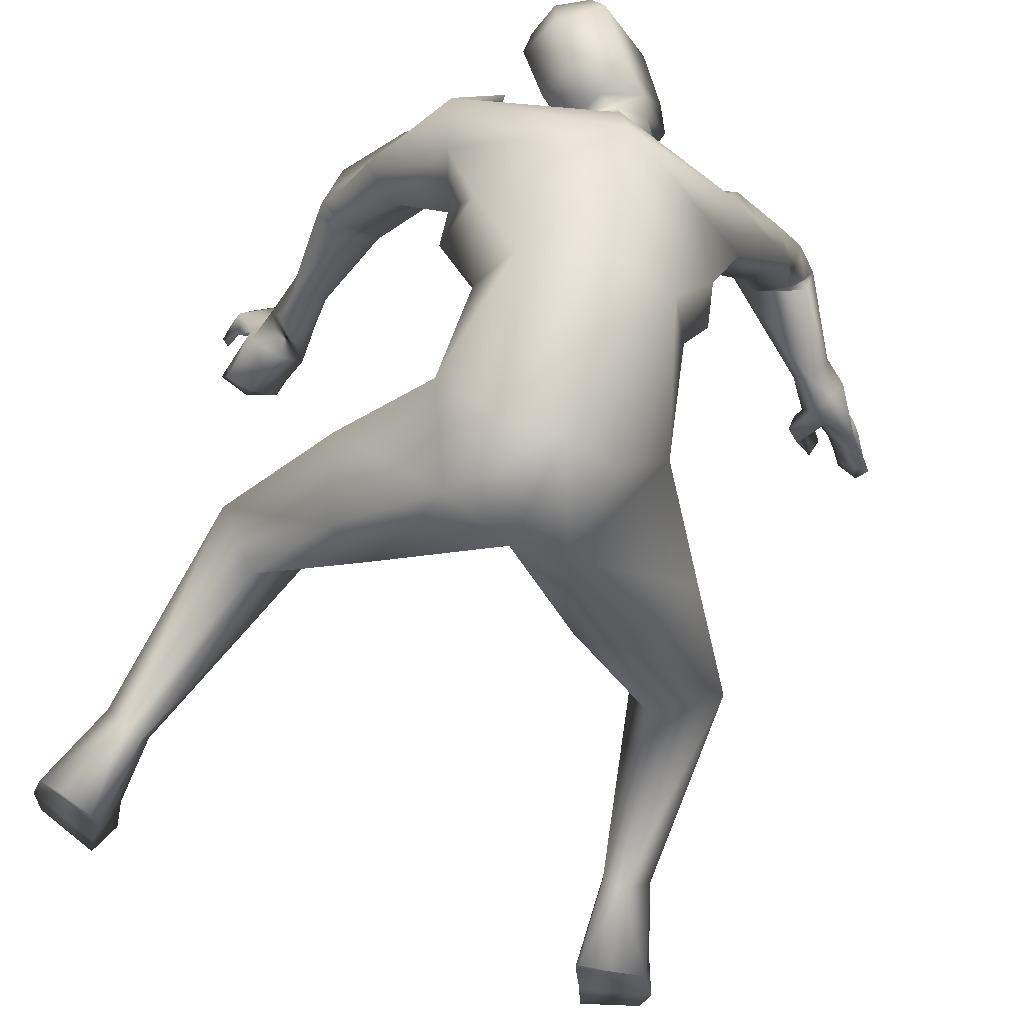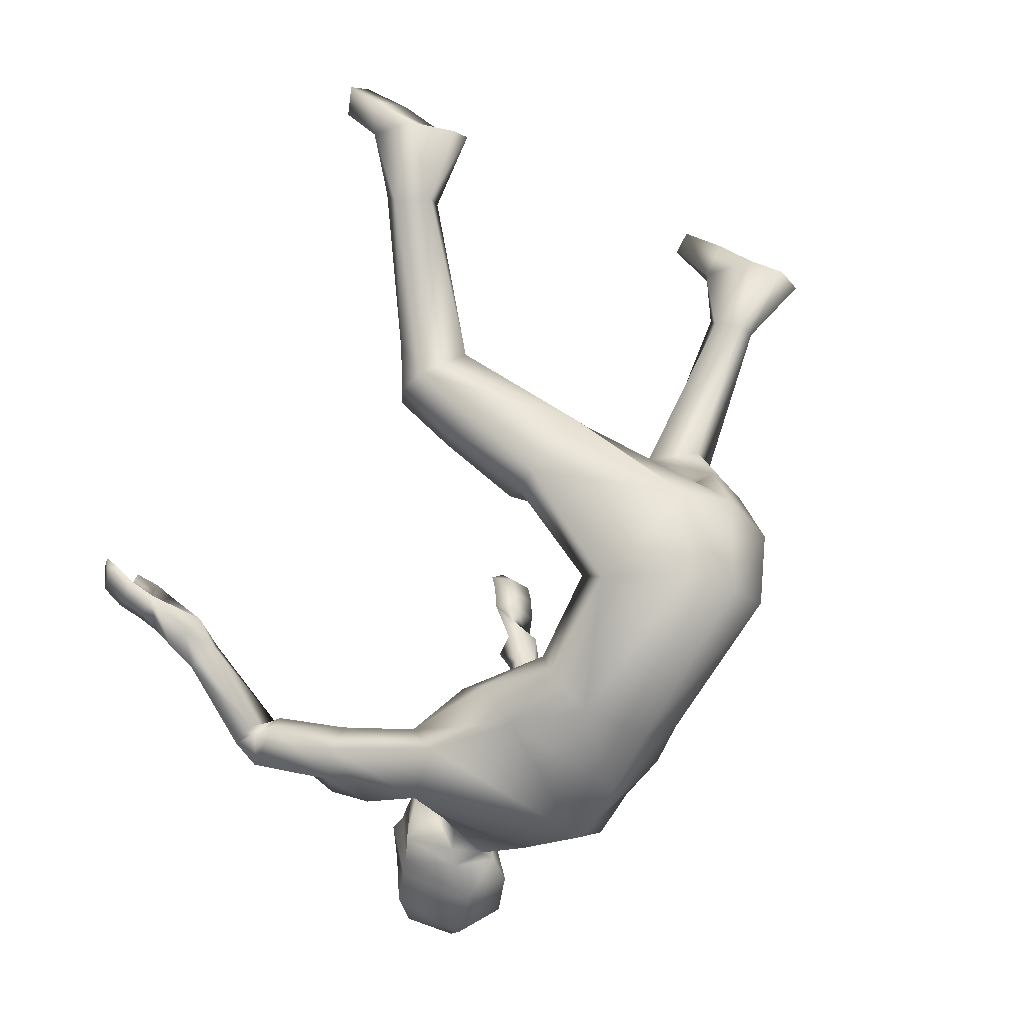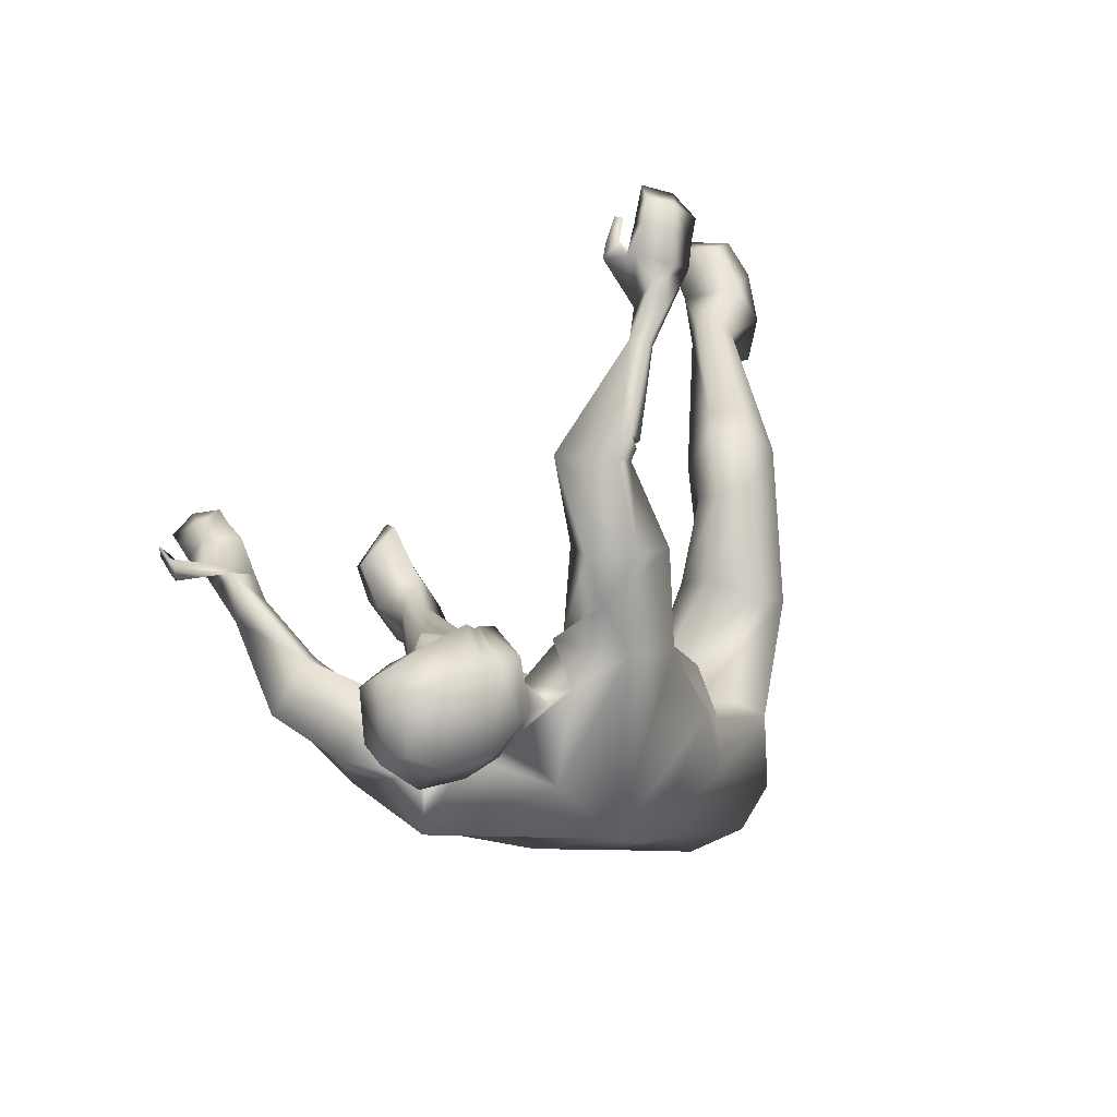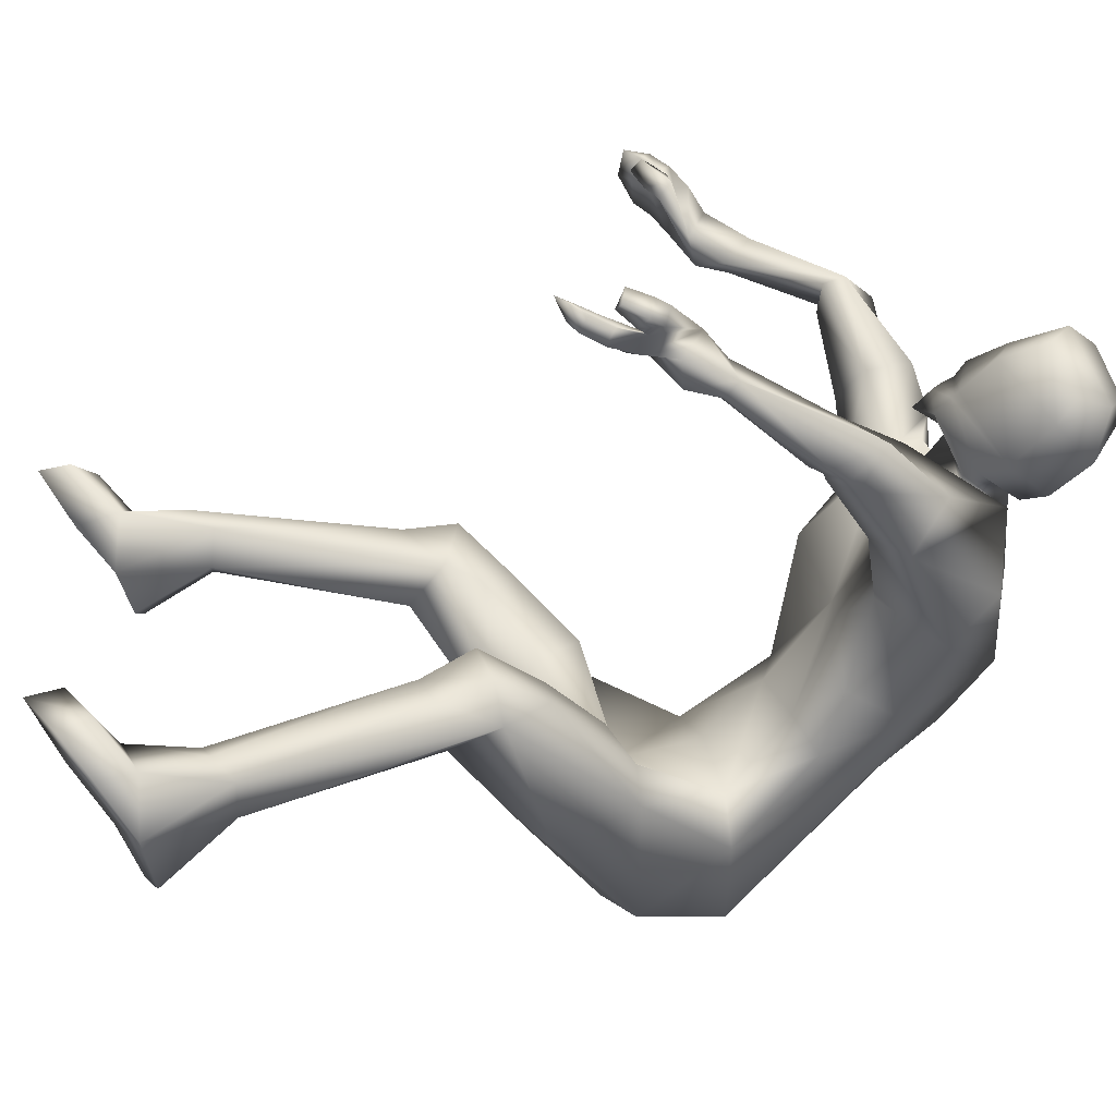
<metadata>
{"format":"obj","ext":"obj","renderer":"f3d","projection":"perspective","resolution":1024,"background":"white","views":[{"elev":-77.4,"azim":-16.0,"up":"+Z"},{"elev":-14.5,"azim":131.9,"up":"+Y"},{"elev":-58.6,"azim":36.8,"up":"+Y"},{"elev":13.2,"azim":-92.2,"up":"+Z"}]}
</metadata>
<code>
o HumanMale
v -0.3266 -0.3766 0.2444
v 0.04241 -0.5017 0.6644
v 0.06864 -0.863 0.3671
v -0.2862 -0.6372 0.5199
v -0.2168 -0.5616 0.6274
v -0.1918 -0.7903 0.4214
v -0.4165 -0.7706 1.033
v 0.0474 -1.215 0.7162
v -0.4755 -0.9802 0.8958
v -0.4696 -0.8322 1.276
v 0.002236 -0.8362 1.2
v -0.3386 -1.126 1.259
v -0.1975 -1.091 1.219
v -0.3388 -1.165 1.28
v 0.02936 -0.319 0.4841
v 0.0758 -0.3696 -0.06921
v -0.1346 -0.3781 -0.03677
v 0.000144 -0.05417 0.4318
v 0.02591 -1.232 1.012
v -0.5043 -1.124 1.061
v -0.1125 -1.073 1.244
v -0.6255 -0.9468 1.374
v -0.7134 -0.8284 1.221
v -0.3913 -0.8526 1.482
v -0.7935 -0.7495 1.561
v -0.6167 -0.6189 1.61
v -0.8028 -0.6621 1.427
v -0.5873 -0.7238 1.251
v -0.4681 -0.751 1.359
v -0.6164 -0.5569 1.566
v -0.7145 -0.5841 1.446
v -0.8304 -0.6347 1.463
v -0.7399 -0.5735 1.468
v -0.8362 -0.5815 1.498
v -0.7459 -0.5308 1.489
v -0.8583 -0.3288 1.749
v -0.8552 -0.2906 1.702
v -0.8136 -0.281 1.695
v -0.7385 -0.2792 1.735
v -0.7574 -0.3065 1.794
v -0.9134 -0.1678 1.817
v -0.7849 -0.2359 1.878
v -0.8586 -0.1745 1.726
v -0.7519 -0.1694 1.793
v -0.7945 -0.1764 1.761
v -0.2606 -0.3601 0.3985
v -0.2169 -0.1017 -0.005397
v 0.00969 -0.00267 -0.0138
v -0.5751 -0.09084 0.4609
v -0.4753 -0.08046 0.5576
v -0.5095 0.1601 0.3157
v -0.3701 0.004803 0.6499
v -0.2988 0.1666 0.5659
v -0.361 0.2417 0.3353
v -0.6805 0.1751 0.805
v -0.7064 0.4675 0.6739
v -0.5565 0.1888 0.8307
v -0.5226 0.3005 0.7838
v -0.7842 0.3385 0.9071
v -0.6834 0.3841 0.9668
v -0.5539 0.4309 0.8196
v -0.8553 0.3086 0.7856
v -0.8406 0.499 0.8571
v -0.7335 0.5448 0.8907
v -1.039 1.036 0.6918
v -0.9937 1.107 0.7541
v -0.9725 1.038 0.5709
v -0.9348 1.135 0.7595
v -0.8884 1.096 0.7025
v -0.9042 1.065 0.5777
v -1.182 1.285 0.5732
v -0.9632 1.375 0.5548
v -1.096 1.249 0.4126
v -0.9866 1.294 0.4081
v -1.145 1.285 0.7562
v -0.926 1.353 0.7712
v -1.119 1.408 0.91
v -1.179 1.494 0.8768
v -1.207 1.398 0.7516
v -0.9797 1.496 0.732
v -0.9234 1.502 0.9309
v -0.9849 1.606 0.9211
v -0.07474 -1.076 1.322
v 0.1063 -1.06 1.428
v -0.9675 -0.07378 1.891
v -0.8359 -0.02193 1.823
v -0.9168 -0.06053 1.895
v -1.003 -0.0824 2
v -1.044 -0.07092 1.945
v -1.009 -0.04141 1.914
v -1.038 0.02005 1.97
v -1.032 -0.007104 2.03
v -1.063 0.001721 1.988
v -0.9824 -0.132 1.973
v -1.026 -0.1151 1.923
v -0.7644 -0.01589 1.88
v -0.8832 0.06112 1.863
v -0.9103 0.04725 1.936
v -0.9154 0.1412 1.919
v -0.9233 0.1234 1.971
v -0.9318 0.1763 1.993
v -0.8038 0.07362 1.923
v -0.8246 0.142 1.96
v -0.9582 -0.05298 1.837
v -0.9872 0.03966 1.864
v -0.9957 0.01438 1.916
v -1.009 0.1127 1.905
v -1.017 0.086 1.954
v -1.033 0.135 1.984
v -0.1208 -1.116 1.337
v -0.01243 -0.9956 1.497
v -0.3155 -1.304 1.517
v -0.1473 -1.159 1.685
v -0.3026 -1.366 1.594
v -0.2092 -1.299 1.742
v 0.01301 -1.233 1.253
v 0.01483 0.02723 0.4555
v -0.04183 -1.255 1.238
v 0.1276 -0.9514 1.492
v -0.2423 -1.433 1.389
v 0.03329 -1.222 1.704
v -0.2551 -1.478 1.558
v -0.1074 -1.373 1.776
v 0.4194 -0.3229 0.2771
v 0.3881 -0.635 0.5601
v 0.3023 -0.5533 0.6695
v 0.3114 -0.786 0.4562
v 0.4628 -0.7964 1.197
v 0.5252 -0.8951 1.037
v 0.2668 -0.8833 1.303
v 0.2701 -1.006 1.369
v 0.2494 -1.118 1.235
v 0.4994 -1.062 1.407
v 0.2444 -0.3111 0.001478
v 0.4542 -1.061 1.196
v 0.1726 -1.157 1.247
v 0.671 -0.9873 1.452
v 0.7362 -0.8866 1.359
v 0.5457 -1.014 1.559
v 0.7999 -0.9187 1.732
v 0.6169 -0.8055 1.825
v 0.7931 -0.7764 1.644
v 0.6153 -0.7817 1.432
v 0.4769 -0.8526 1.548
v 0.6216 -0.735 1.801
v 0.701 -0.7265 1.698
v 0.8434 -0.812 1.687
v 0.7902 -0.7581 1.677
v 0.8746 -0.8394 1.76
v 0.8597 -0.7787 1.689
v 0.9799 -0.5366 1.901
v 1.03 -0.5471 1.859
v 1.02 -0.5205 1.828
v 0.9775 -0.469 1.789
v 0.9303 -0.4535 1.826
v 1.125 -0.4002 1.97
v 1.006 -0.3385 1.904
v 1.117 -0.4701 1.887
v 1.042 -0.3649 1.804
v 1.081 -0.4253 1.841
v 0.2989 -0.2674 0.4744
v 0.1893 0.001598 0.06333
v 0.6391 0.06553 0.4272
v 0.5756 0.02005 0.5426
v 0.458 0.2957 0.3759
v 0.4827 0.04146 0.6759
v 0.3429 0.1773 0.6583
v 0.3047 0.3137 0.4453
v 0.7559 0.2841 0.7977
v 0.6511 0.5849 0.7538
v 0.6477 0.2458 0.8528
v 0.5688 0.3439 0.8483
v 0.8304 0.4338 0.9161
v 0.7431 0.4239 1.006
v 0.5697 0.4692 0.9137
v 0.869 0.466 0.7817
v 0.8323 0.6084 0.9229
v 0.7316 0.6049 0.9903
v 0.8492 1.206 0.9483
v 0.8112 1.272 1.032
v 0.7524 1.223 0.8502
v 0.7525 1.289 1.056
v 0.6985 1.213 1.008
v 0.6845 1.224 0.8792
v 0.9078 1.484 0.8179
v 0.6811 1.534 0.8669
v 0.7819 1.454 0.7033
v 0.6702 1.474 0.7337
v 0.9284 1.477 0.9891
v 0.7163 1.516 1.062
v 0.931 1.604 1.138
v 0.9652 1.695 1.088
v 0.9704 1.597 0.9615
v 0.7354 1.662 1.007
v 0.7374 1.672 1.213
v 0.7778 1.782 1.185
v 0.1299 -1.223 1.302
v 1.083 -0.2965 2.052
v 1.202 -0.3476 1.956
v 1.118 -0.2927 2.012
v 1.049 -0.1938 2.062
v 1.046 -0.2397 2.113
v 1.088 -0.2723 2.099
v 1.135 -0.2095 2.136
v 1.114 -0.1527 2.11
v 1.11 -0.1876 2.149
v 0.9999 -0.2386 2.031
v 1.013 -0.2803 2.085
v 1.219 -0.2867 1.888
v 1.25 -0.2889 2.023
v 1.211 -0.222 2.035
v 1.297 -0.2086 2.071
v 1.264 -0.1649 2.064
v 1.297 -0.1227 2.076
v 1.274 -0.2318 1.945
v 1.318 -0.1768 1.98
v 1.124 -0.3456 2.057
v 1.195 -0.2878 2.115
v 1.155 -0.2451 2.106
v 1.241 -0.2251 2.153
v 1.204 -0.1863 2.145
v 1.236 -0.1371 2.167
v 0.1008 -1.287 1.313
v 0.2165 -1.176 1.467
v -0.09823 -1.528 1.475
v 0.08382 -1.397 1.64
v -0.1442 -1.529 1.563
v -0.04664 -1.467 1.71
v -0.07203 -1.081 1.595
v 0.1273 -1.112 1.634
v -0.2164 -1.188 1.377
v -0.1515 -1.322 1.273
v 0.1469 -1.306 1.552
v -0.006233 -1.405 1.335
v 0.1153 -1.009 1.55
v -0.03441 -1.042 1.55
v 0.1791 -1.259 1.509
v -0.05322 -1.062 1.573
v 0.1626 -1.284 1.531
v 0.1209 -1.075 1.587
v 0.1171 -1.035 1.567
v -0.04382 -1.052 1.562
v 0.1705 -1.273 1.52
v -0.3557 -0.885 0.6421
v 0.05969 -1.051 0.528
v 0.02664 -0.706 0.9144
v -0.4164 -0.6944 0.7538
v -0.2568 -0.6819 0.9392
v 0.4362 -0.8229 0.7134
v 0.4727 -0.6716 0.8091
v 0.3361 -0.6384 1.054
f 1 6 4
f 46 4 5
f 17 3 6
f 46 2 15
f 248 7 10
f 244 7 247
f 246 10 11
f 244 8 9
f 10 13 11
f 12 10 14
f 15 18 46
f 8 20 9
f 20 13 12
f 12 14 20
f 13 116 21
f 11 13 21
f 14 23 20
f 14 24 22
f 22 26 25
f 22 27 23
f 7 28 29
f 29 31 30
f 29 10 7
f 29 26 24
f 9 23 28
f 27 28 23
f 30 31 33
f 31 32 33
f 27 25 32
f 32 25 34
f 33 34 35
f 30 33 35
f 35 39 30
f 35 37 38
f 34 36 37
f 26 36 25
f 26 39 40
f 39 42 40
f 36 42 41
f 36 43 37
f 38 43 45
f 39 45 44
f 17 1 47
f 47 16 17
f 18 50 46
f 117 52 18
f 46 49 1
f 47 54 48
f 117 54 53
f 47 49 51
f 54 56 61
f 54 58 53
f 51 62 56
f 52 55 50
f 53 57 52
f 49 55 62
f 55 60 59
f 58 60 57
f 62 55 59
f 59 64 63
f 60 61 64
f 62 59 63
f 64 66 63
f 64 69 68
f 63 65 62
f 56 70 61
f 61 70 69
f 62 67 56
f 67 74 70
f 70 72 69
f 67 71 73
f 66 76 75
f 76 77 75
f 77 82 78
f 78 80 79
f 79 72 71
f 75 65 66
f 71 75 79
f 75 77 78
f 79 75 78
f 73 72 74
f 69 76 68
f 80 82 76
f 21 116 83
f 11 21 84
f 83 84 21
f 76 72 80
f 76 82 81
f 42 85 104
f 42 95 85
f 87 88 94
f 94 42 44
f 87 90 88
f 88 93 89
f 91 88 90
f 89 91 90
f 91 93 92
f 88 95 94
f 95 90 85
f 94 44 87
f 41 96 43
f 96 98 87
f 96 97 102
f 99 102 97
f 103 98 102
f 103 101 100
f 99 101 103
f 87 106 85
f 85 105 104
f 104 97 86
f 105 99 97
f 106 107 105
f 98 108 106
f 108 109 107
f 100 109 108
f 107 101 99
f 104 41 42
f 96 41 86
f 43 96 45
f 87 44 96
f 96 44 45
f 116 110 83
f 84 111 119
f 83 111 84
f 229 121 230
f 231 113 229
f 231 120 112
f 113 123 121
f 112 122 114
f 112 115 113
f 115 114 122
f 123 115 122
f 124 127 134
f 161 125 124
f 134 3 16
f 2 161 15
f 251 128 250
f 128 249 250
f 246 130 251
f 249 8 245
f 132 130 11
f 131 133 130
f 15 161 18
f 135 8 129
f 135 132 19
f 131 135 133
f 132 116 19
f 11 136 132
f 138 133 135
f 133 139 130
f 137 141 139
f 142 137 138
f 128 143 129
f 144 146 143
f 130 144 128
f 141 144 139
f 129 138 135
f 142 143 146
f 145 148 146
f 146 147 142
f 142 147 140
f 147 149 140
f 148 149 147
f 145 150 148
f 154 150 145
f 150 152 149
f 149 151 140
f 151 141 140
f 155 145 141
f 155 159 154
f 151 157 155
f 158 151 152
f 160 152 153
f 154 160 153
f 134 162 124
f 16 162 134
f 164 18 161
f 166 117 18
f 163 161 124
f 168 162 48
f 117 168 48
f 162 163 124
f 168 170 165
f 172 168 167
f 165 176 163
f 169 166 164
f 171 167 166
f 163 169 164
f 169 174 171
f 174 172 171
f 176 173 169
f 173 178 174
f 174 178 175
f 176 177 173
f 180 178 177
f 178 183 175
f 179 177 176
f 184 170 175
f 175 183 184
f 181 176 170
f 188 181 184
f 186 184 183
f 181 185 179
f 180 190 182
f 191 190 189
f 191 196 195
f 192 194 196
f 193 186 194
f 179 189 180
f 185 193 189
f 189 192 191
f 193 192 189
f 186 187 188
f 190 183 182
f 194 190 196
f 136 197 116
f 11 84 136
f 197 136 84
f 190 194 186
f 190 195 196
f 157 217 198
f 157 198 208
f 200 207 201
f 157 207 159
f 203 200 201
f 201 206 205
f 201 204 203
f 202 204 206
f 204 205 206
f 208 201 207
f 208 203 202
f 207 200 159
f 156 158 209
f 209 211 215
f 209 210 199
f 215 212 210
f 211 216 215
f 216 213 214
f 212 216 214
f 200 219 211
f 218 198 217
f 210 217 199
f 218 212 220
f 219 220 221
f 211 221 213
f 221 220 222
f 213 222 214
f 220 214 222
f 217 156 199
f 209 199 156
f 158 160 209
f 200 209 159
f 209 160 159
f 223 116 197
f 84 119 224
f 224 197 84
f 121 233 230
f 226 234 233
f 234 120 232
f 123 226 121
f 225 122 120
f 228 225 226
f 228 122 227
f 123 122 228
f 239 233 234
f 240 233 239
f 238 231 229
f 238 230 240
f 111 235 119
f 110 236 111
f 118 231 110
f 235 224 119
f 237 223 224
f 234 118 223
f 242 240 241
f 242 231 238
f 240 243 241
f 243 239 234
f 237 243 234
f 241 237 235
f 236 231 242
f 236 241 235
f 127 245 3
f 246 126 2
f 125 249 127
f 126 250 125
f 6 245 244
f 5 246 2
f 4 244 247
f 5 247 248
f 1 17 6
f 46 1 4
f 17 16 3
f 46 5 2
f 248 247 7
f 244 9 7
f 246 248 10
f 244 245 8
f 10 12 13
f 8 19 20
f 20 19 13
f 13 19 116
f 14 22 23
f 14 10 24
f 22 24 26
f 22 25 27
f 7 9 28
f 29 28 31
f 29 24 10
f 29 30 26
f 9 20 23
f 27 31 28
f 31 27 32
f 33 32 34
f 35 38 39
f 35 34 37
f 34 25 36
f 26 40 36
f 26 30 39
f 39 44 42
f 36 40 42
f 36 41 43
f 38 37 43
f 39 38 45
f 47 48 16
f 18 52 50
f 117 53 52
f 46 50 49
f 47 51 54
f 117 48 54
f 47 1 49
f 54 51 56
f 54 61 58
f 51 49 62
f 52 57 55
f 53 58 57
f 49 50 55
f 55 57 60
f 58 61 60
f 59 60 64
f 64 68 66
f 64 61 69
f 63 66 65
f 56 67 70
f 62 65 67
f 67 73 74
f 70 74 72
f 67 65 71
f 66 68 76
f 76 81 77
f 77 81 82
f 78 82 80
f 79 80 72
f 75 71 65
f 73 71 72
f 69 72 76
f 94 95 42
f 87 85 90
f 88 92 93
f 91 92 88
f 89 93 91
f 88 89 95
f 95 89 90
f 96 102 98
f 96 86 97
f 99 103 102
f 103 100 98
f 87 98 106
f 85 106 105
f 104 105 97
f 105 107 99
f 106 108 107
f 98 100 108
f 100 101 109
f 107 109 101
f 104 86 41
f 116 118 110
f 83 110 111
f 229 113 121
f 231 112 113
f 231 232 120
f 113 115 123
f 112 120 122
f 112 114 115
f 124 125 127
f 161 126 125
f 134 127 3
f 2 126 161
f 251 130 128
f 128 129 249
f 246 11 130
f 249 129 8
f 132 131 130
f 135 19 8
f 135 131 132
f 132 136 116
f 138 137 133
f 133 137 139
f 137 140 141
f 142 140 137
f 128 144 143
f 144 145 146
f 130 139 144
f 141 145 144
f 129 143 138
f 142 138 143
f 146 148 147
f 148 150 149
f 154 153 150
f 150 153 152
f 149 152 151
f 151 155 141
f 155 154 145
f 155 157 159
f 151 156 157
f 158 156 151
f 160 158 152
f 154 159 160
f 16 48 162
f 164 166 18
f 166 167 117
f 163 164 161
f 168 165 162
f 117 167 168
f 162 165 163
f 168 175 170
f 172 175 168
f 165 170 176
f 169 171 166
f 171 172 167
f 163 176 169
f 169 173 174
f 174 175 172
f 173 177 178
f 180 182 178
f 178 182 183
f 179 180 177
f 184 181 170
f 181 179 176
f 188 187 181
f 186 188 184
f 181 187 185
f 180 189 190
f 191 195 190
f 191 192 196
f 192 193 194
f 193 185 186
f 179 185 189
f 186 185 187
f 190 186 183
f 157 208 207
f 203 198 200
f 201 202 206
f 201 205 204
f 202 203 204
f 208 202 201
f 208 198 203
f 209 200 211
f 209 215 210
f 215 216 212
f 211 213 216
f 200 198 219
f 218 219 198
f 210 218 217
f 218 210 212
f 219 218 220
f 211 219 221
f 213 221 222
f 220 212 214
f 217 157 156
f 223 118 116
f 224 223 197
f 121 226 233
f 226 225 234
f 234 225 120
f 123 228 226
f 225 227 122
f 228 227 225
f 240 230 233
f 238 229 230
f 111 236 235
f 110 231 236
f 118 232 231
f 235 237 224
f 237 234 223
f 234 232 118
f 242 238 240
f 240 239 243
f 241 243 237
f 236 242 241
f 127 249 245
f 246 251 126
f 125 250 249
f 126 251 250
f 6 3 245
f 5 248 246
f 4 6 244
f 5 4 247
o Gunroot
v 1.134 -0.3325 1.959
v 1.201 -0.2773 2.017
v 1.167 -0.295 1.981
f 253 252 254

</code>
